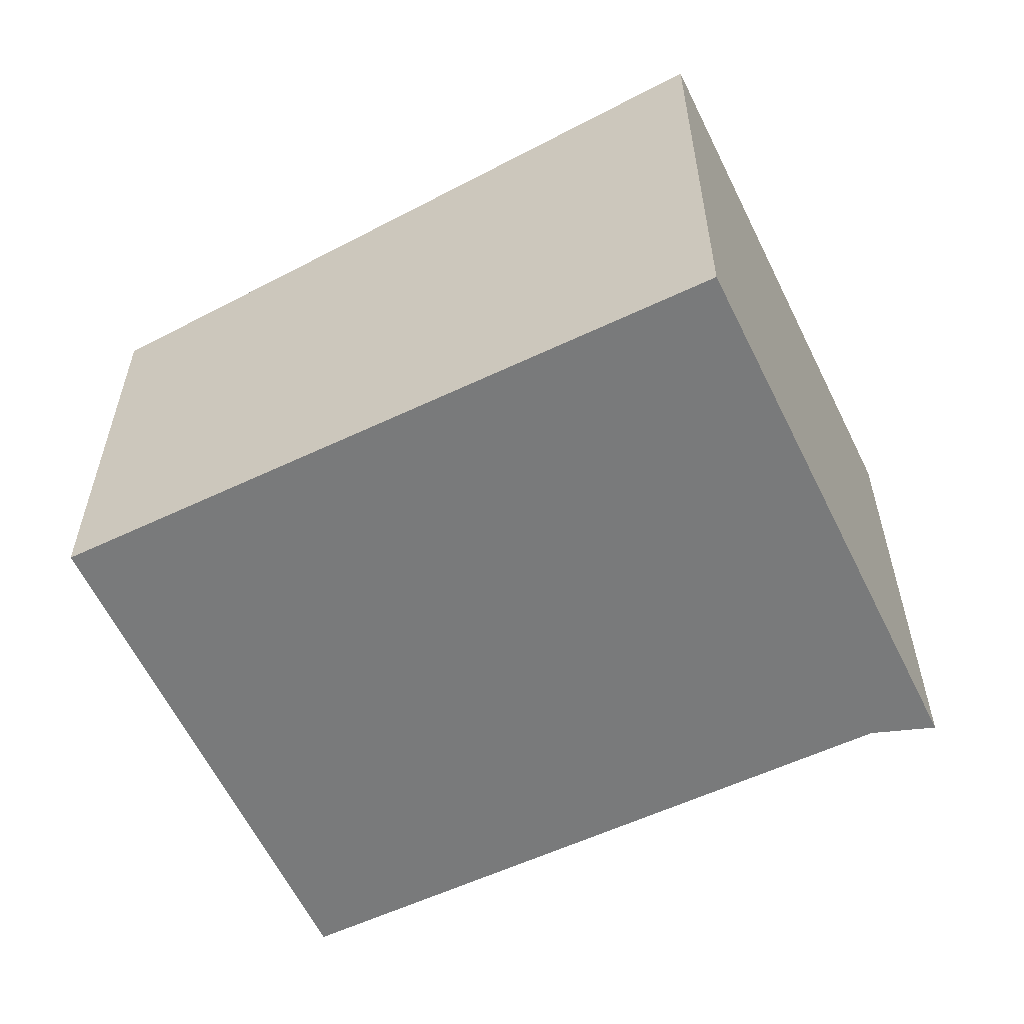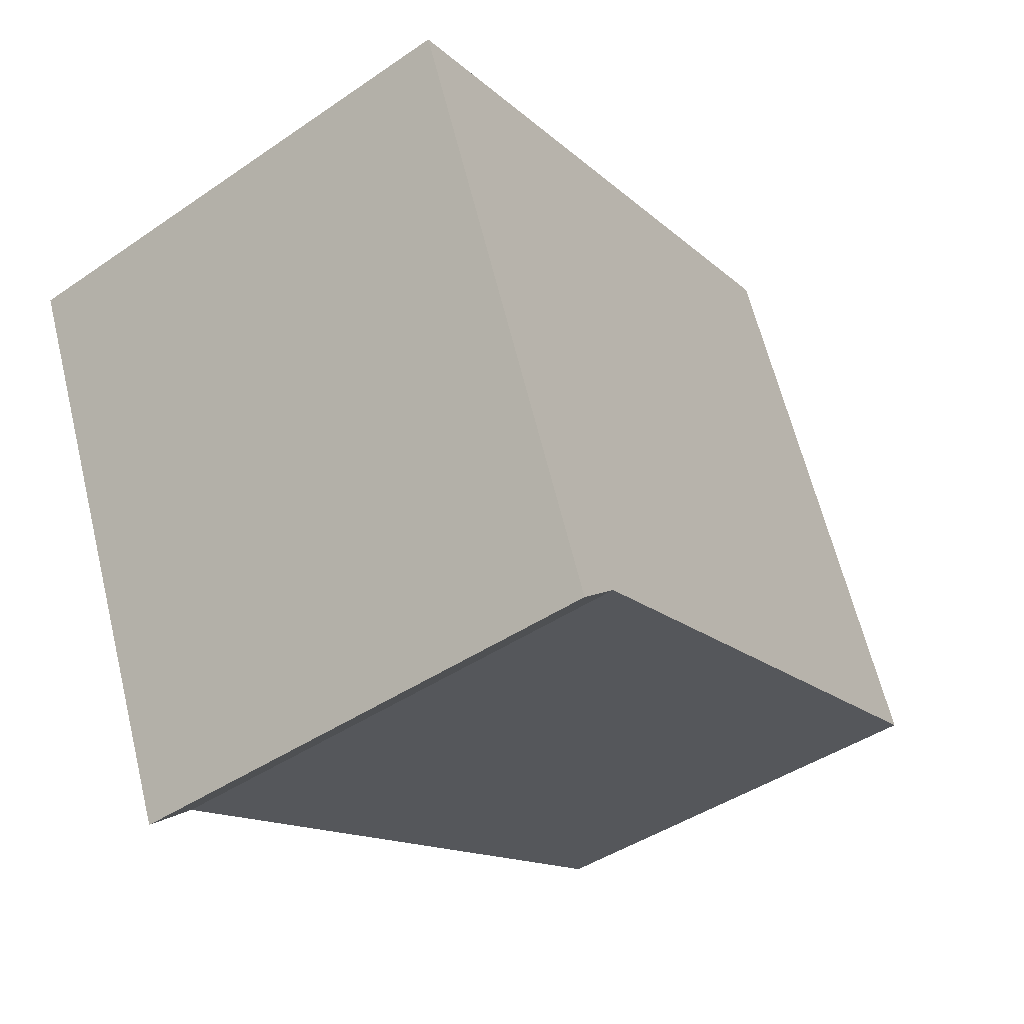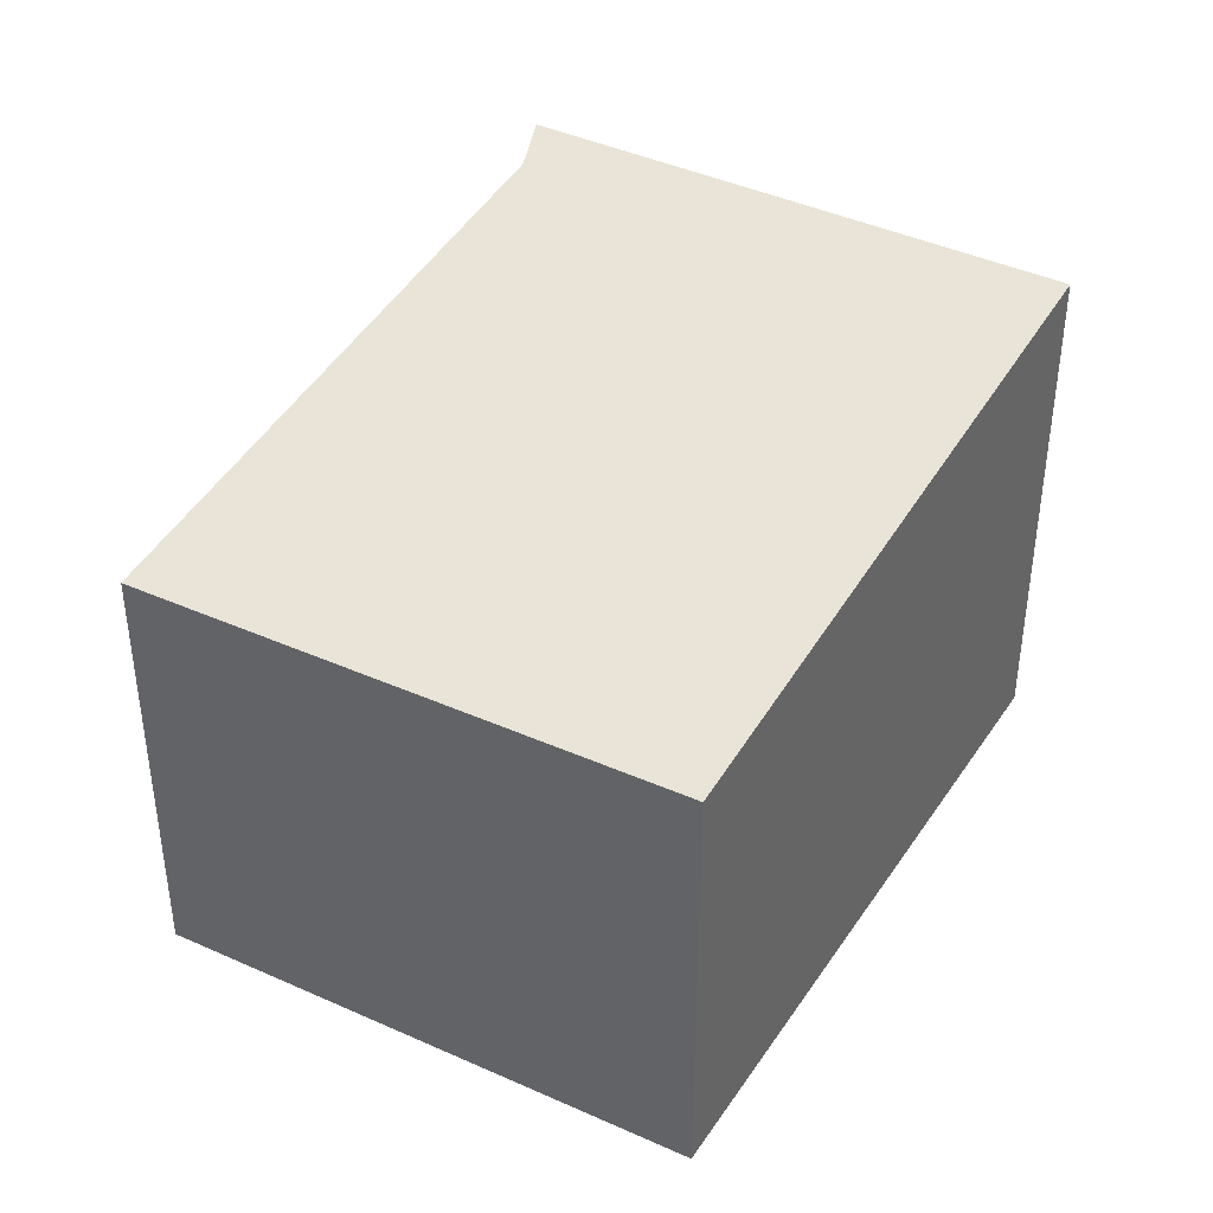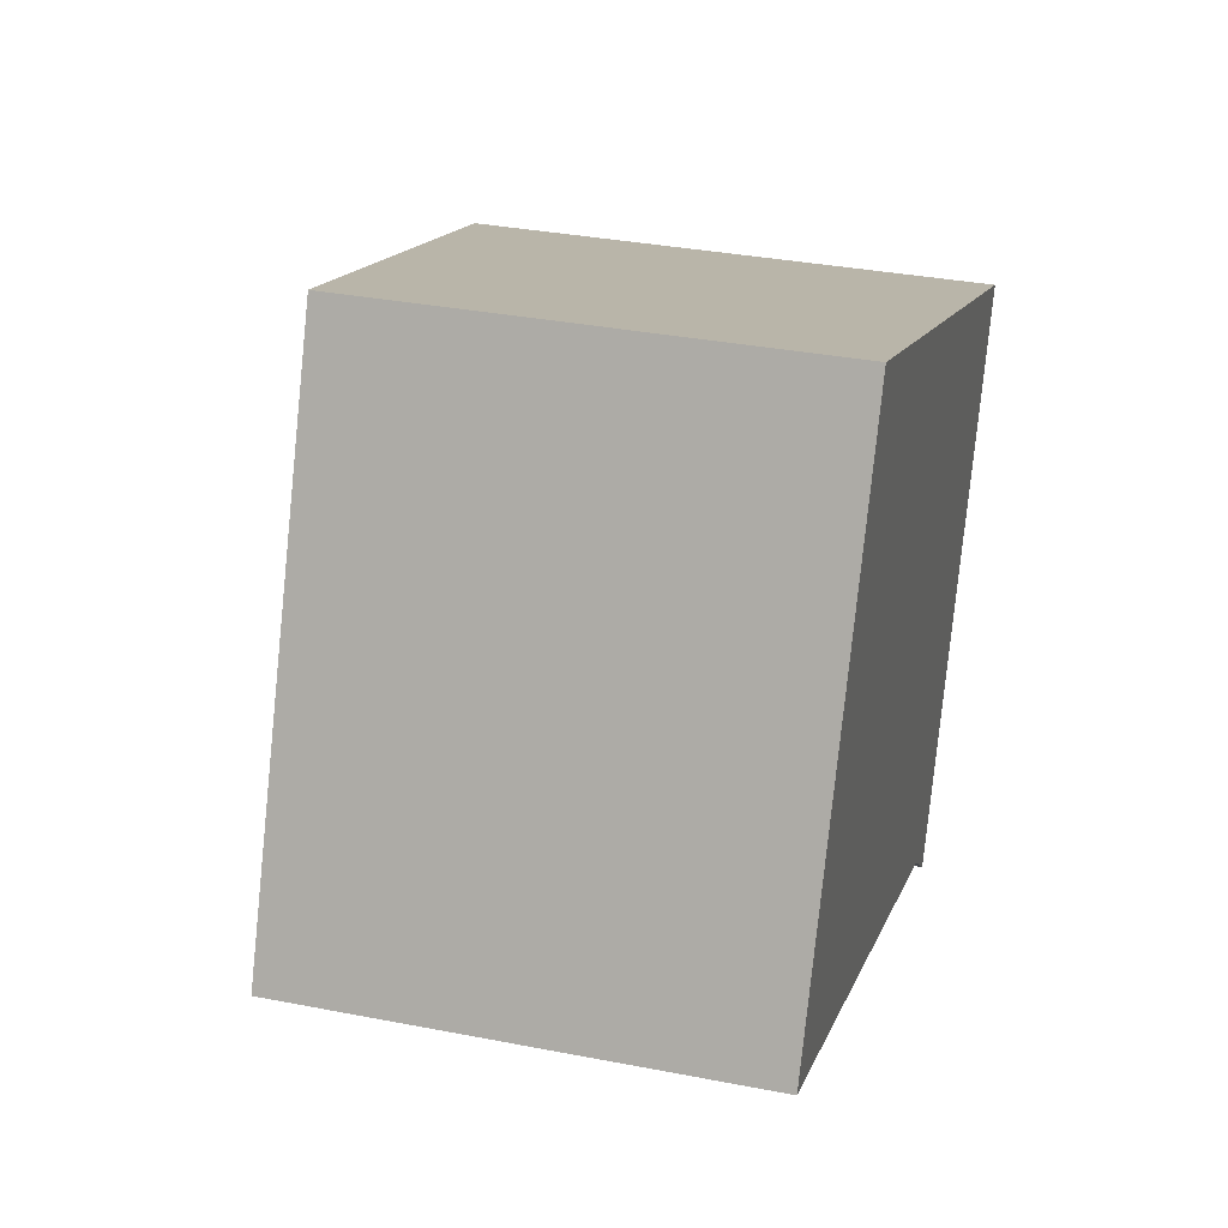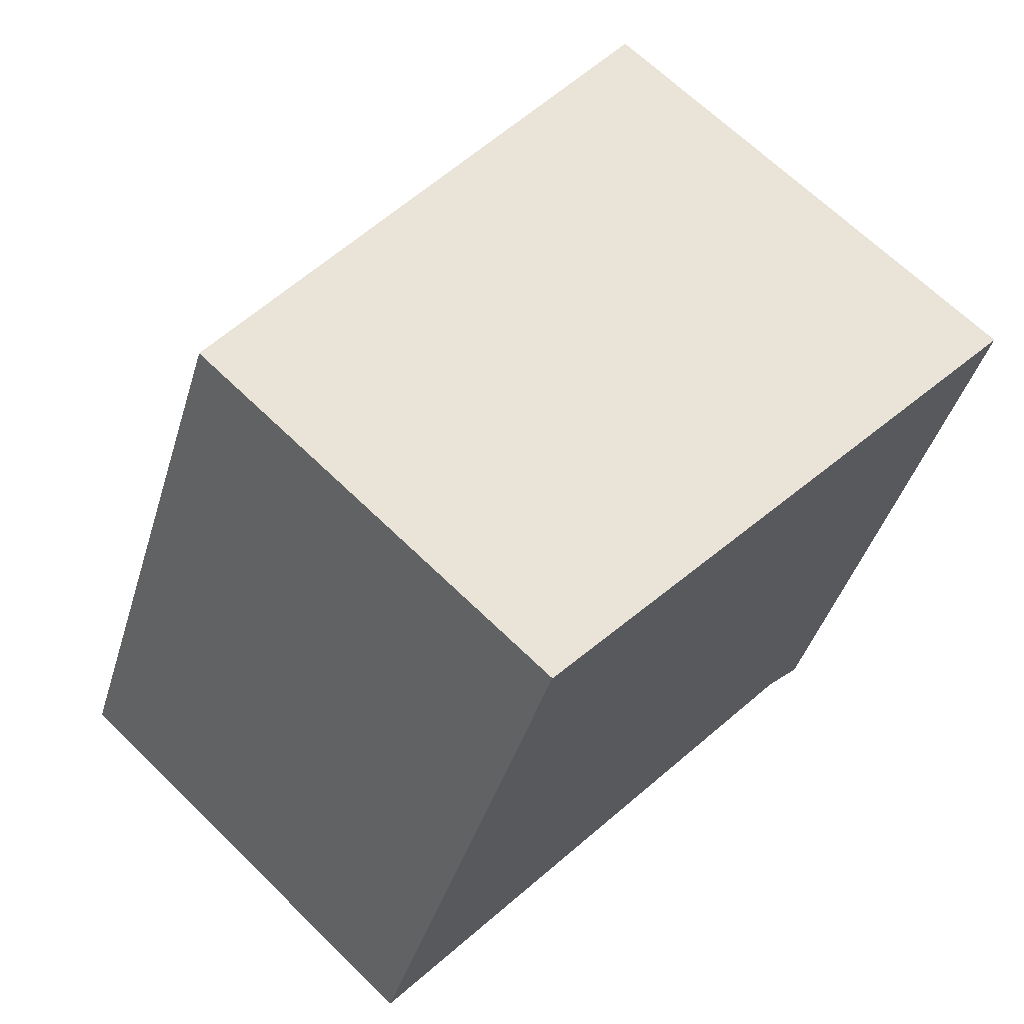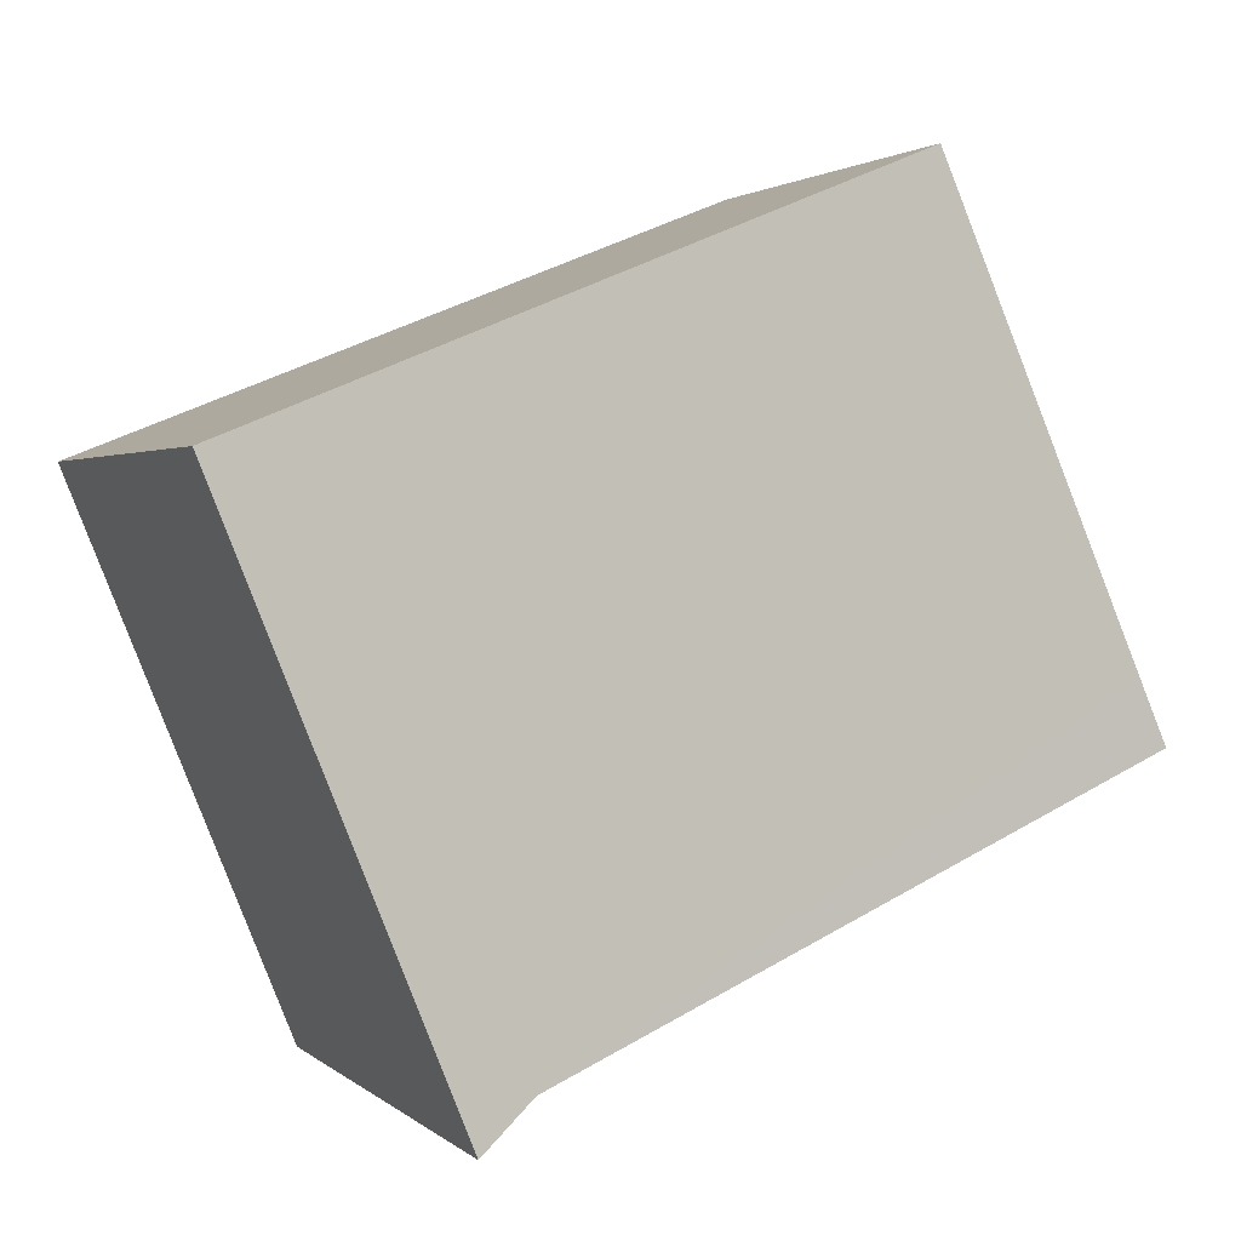
<metadata>
{"format":"obj","ext":"obj","renderer":"f3d","projection":"perspective","resolution":1024,"background":"white","views":[{"elev":-58.0,"azim":48.0,"up":"+Y"},{"elev":-42.3,"azim":129.5,"up":"+Z"},{"elev":40.3,"azim":-37.7,"up":"+Y"},{"elev":33.7,"azim":-75.1,"up":"+Z"},{"elev":65.6,"azim":-45.4,"up":"+Z"},{"elev":1.8,"azim":158.3,"up":"+Z"}]}
</metadata>
<code>
v  0.201 3.248 0.461
v  4.495 3.788 -1.817
v  0 3.247 1.988e-16
v  6.479 3.84 1.849
v  4.864 3.84 -2.145
v  1.651 3.259 3.779
v  6.479 -1.132e-16 1.849
v  1.651 -2.314e-16 3.779
v  0.201 -2.823e-17 0.461
v  0 0 0
v  4.864 1.313e-16 -2.145
v  4.495 1.113e-16 -1.817
g defaultobject
f 1 2 3
f 2 4 5
f 4 2 1
f 4 1 6
f 6 7 4
f 7 6 8
f 1 8 6
f 8 1 3
f 8 3 9
f 9 3 10
f 7 5 4
f 5 7 11
f 11 2 5
f 2 11 12
f 12 3 2
f 3 12 10
f 10 12 9
f 8 11 7
f 11 8 12
f 12 8 9

</code>
